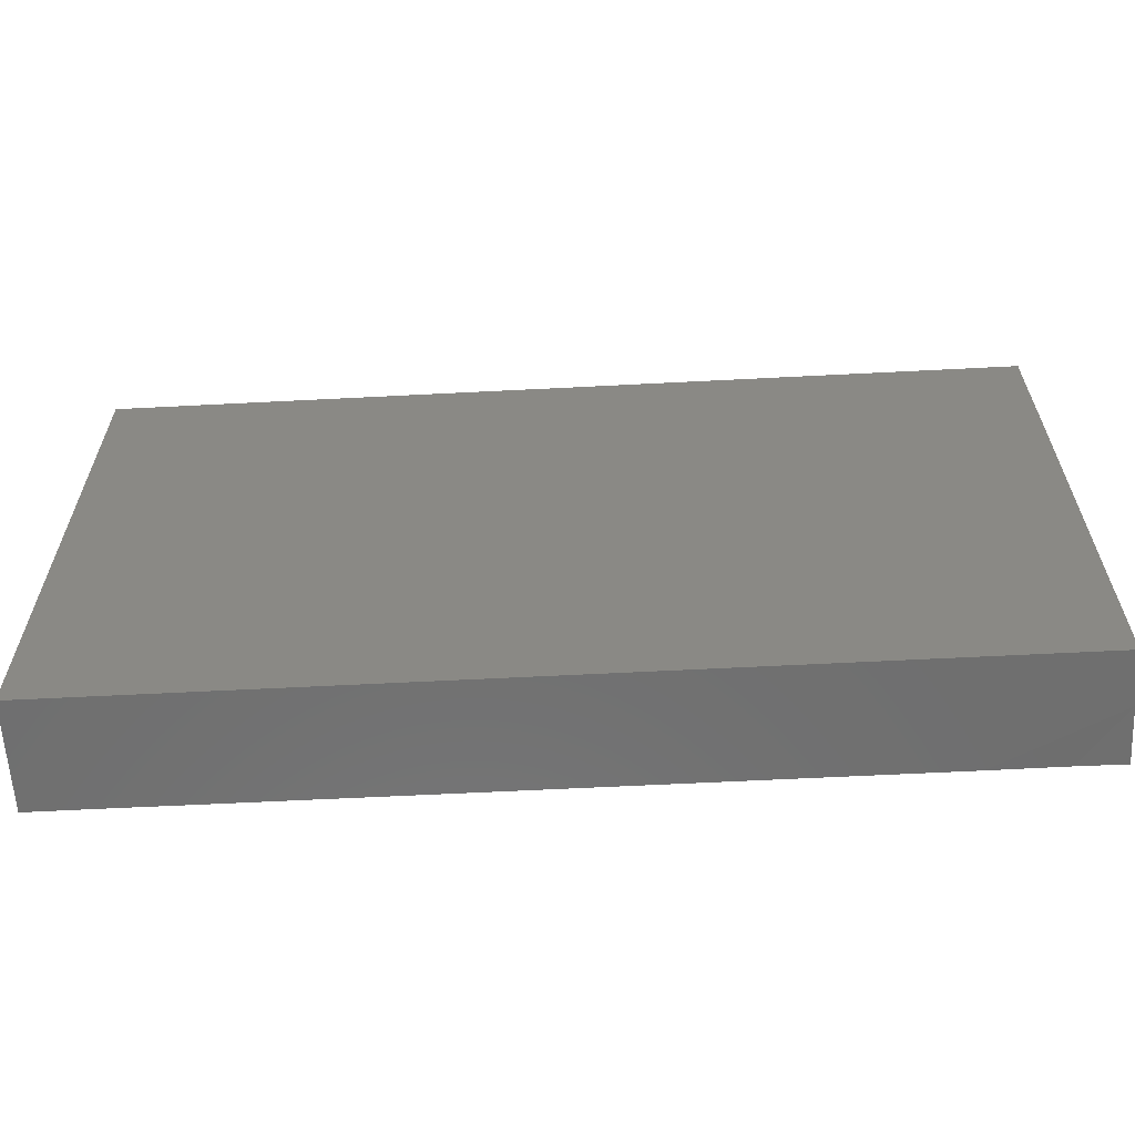
<metadata>
{"format":"stl","ext":"stl","renderer":"f3d","projection":"perspective","resolution":1024,"background":"white","views":[{"elev":-61.1,"azim":3.0,"up":"+Y"}]}
</metadata>
<code>
# stl→obj: 384 verts, 764 faces
v -0.09891 -0.04988 -0.01187
v -0.09891 -0.03978 -0.01193
v -0.09095 -0.04396 -0.01181
v 0.05527 0.01591 0.01181
v 0.04657 0.008347 0.01181
v 0.06316 0.007956 0.01181
v 0.01579 0.05998 0.01181
v 0.0003932 0.05994 0.01181
v 0.01579 0.04988 0.01181
v 0.05316 -0.05998 -9.196e-06
v 0.03735 -0.05998 0
v 0.04312 -0.05998 -0.01181
v 0.02156 -0.05998 0
v -0.002126 -0.05998 0
v 0.01154 -0.05998 -0.01181
v -1.388e-17 -0.05998 0.01181
v -0.01481 -0.05998 0.01181
v 0.08893 0.007956 0.01181
v 0.09891 0.02387 0.01181
v 0.09891 0.03978 0.01181
v 0.02733 -0.05998 -0.01181
v 0.0645 -0.05998 -0.0007685
v 0.05768 -0.05998 -0.01181
v -0.07966 0.05998 -0.00379
v -0.08809 0.05998 -0.01181
v -0.08893 0.05998 -0.001998
v 0.09891 -0.01591 0.003477
v 0.09891 -0.02387 0.01181
v 0.09891 -0.02346 -0.002847
v 0.09891 -0.003761 -0.01181
v 0.09891 -0.01585 -0.01181
v 0.08905 -0.01222 -0.01181
v 0.09891 0.008019 -0.01181
v 0.08281 0.01184 -0.01181
v 0.09891 0.0198 -0.01181
v 0.01883 -0.05248 -0.01181
v 0.09891 -0.03003 -0.01181
v 0.08691 -0.02794 -0.01181
v 0.07491 0.05998 -0.01181
v 0.08195 0.04966 -0.01181
v 0.06708 0.04696 -0.01181
v 0.003856 0.01184 -0.01181
v 0.01038 0.02117 -0.01181
v 0.02064 0.01184 -0.01181
v 0.09891 -0.04988 0.00129
v 0.09891 -0.05998 0.01181
v 0.09891 -0.05998 0.0003115
v 0.05222 0.04582 -0.01181
v 0.06132 0.03408 -0.01181
v 0.04333 0.03571 -0.01181
v 0.09891 0.05998 0.01181
v 0.09884 0.05067 0.01181
v 0.09891 0.05998 0.001514
v 0.08908 0.05998 0.01181
v -0.03158 0.007956 0.01181
v -0.02369 -6.939e-18 0.01181
v -0.01755 0.008179 0.01181
v 0.03948 -0.04988 0.01181
v 0.03158 -0.05998 0.01181
v 0.04737 -0.05998 0.01181
v -0.06681 0.004924 -0.01181
v -0.07349 0.01295 -0.01181
v -0.05879 0.01264 -0.01181
v -0.06316 0.02387 -0.01181
v -0.07308 0.03183 -0.01181
v -0.02571 -0.01795 -0.01181
v -0.03562 -0.01203 -0.01181
v -0.02773 -0.002035 -0.01181
v -0.01112 -0.01949 -0.01181
v -0.02013 -0.02859 -0.01181
v 0.05527 -0.04988 0.01181
v 0.07106 0.01591 0.01181
v 0.007887 -0.04981 0.01181
v 0.01579 -0.03978 0.01181
v -0.00745 -0.04007 0.01181
v 0.02369 -0.0494 0.01181
v 0.03011 -0.02534 0.01181
v 0.03158 -0.03978 0.01181
v -0.07895 0.02387 0.01181
v -0.09891 0.02387 0.01181
v -0.0905 0.01581 0.01181
v -0.09891 -0.01005 -6.119e-05
v -0.09891 -0.007956 0.01181
v -0.09891 -0.0002481 -0.001161
v -0.06752 -0.05998 0
v -0.0416 -0.05998 0
v -0.05043 -0.05998 0.01181
v 0.07248 0.03477 0.01181
v 0.07895 0.04385 0.01181
v 0.007895 0.004071 0.01181
v 0.01579 0.01203 0.01181
v 0.00179 0.01316 0.01181
v 0.01853 -0.03533 -0.01181
v 0.0118 -0.04447 -0.01181
v 0.00467 -0.03342 -0.01181
v -0.004252 -0.05998 -0.01181
v -0.02004 -0.05998 -0.01181
v -0.01262 -0.05258 -0.01181
v -0.01193 0.01388 -0.01181
v -0.003723 0.02008 -0.01181
v 0.03158 0.05998 -0.003604
v 0.02369 0.05998 0.002104
v 0.03158 0.05998 0.01181
v 0.09891 -0.0429 -0.01181
v 0.01546 0.02354 0.01181
v 0.01579 0.03978 0.01181
v 0.00202 0.0259 0.01181
v -0.07741 0.05998 -0.01181
v -0.07106 0.05998 0.002104
v -0.0593 0.05998 -0.002154
v 0.08801 0.05998 -0.0007807
v 0.07895 0.05998 0.01181
v 0.04323 -0.04988 -0.01181
v 0.02754 -0.04385 -0.01181
v 0.04333 -0.03978 -0.01181
v 0.05902 -0.04988 -0.01181
v 0.07895 0.007956 0.01181
v 0.07895 -0.03978 0.01181
v 0.07895 -0.05998 0.01181
v 0.08685 -0.04774 0.01181
v 0.07895 0.02387 0.01181
v 0.01579 -0.05998 0.01181
v -0.01579 0.03978 0.01181
v 0.0005708 0.03968 0.01181
v -0.009515 0.05178 0.01181
v 0.0006221 -0.02453 0.01181
v 0.008162 -0.03201 0.01181
v 0.01579 -0.02387 0.01181
v 0.08893 -0.05998 0.01181
v 0.05527 -6.939e-18 0.01181
v 0.06316 -0.007956 0.01181
v 0.07106 -6.939e-18 0.01181
v 0.02754 -0.02387 -0.01181
v 0.01579 -0.02387 -0.01181
v -0.04352 0.005921 -0.01181
v 0.001579 -0.02003 -0.01181
v -0.008966 -0.03549 -0.01181
v 0.09891 0.03183 0.0005269
v 0.09891 0.02079 0.002517
v -0.08996 0.03125 -0.01181
v -0.08421 0.04079 -0.01181
v 0.06316 -0.05998 0.01181
v 0.08918 -0.02389 0.01181
v 0.09891 -0.03978 0.01181
v 0.09891 -0.05019 0.01181
v 0.04737 -0.0399 0.01181
v 0.04737 -0.02387 0.01181
v 0.05527 -0.01591 0.01181
v 0.03944 -0.01599 0.01181
v 0.03723 0.0007856 0.01181
v 0.04737 -0.007956 0.01181
v 0.08923 -0.007962 0.01181
v 0.09891 -0.007956 0.01181
v -0.0791 -0.02436 0.01181
v -0.09891 -0.02387 0.01181
v -0.09891 -0.03978 0.01181
v -0.07895 -0.03978 0.01181
v -0.05532 -0.0446 0.01181
v -0.03981 -0.04702 0.01181
v 0.007868 -0.01549 0.01181
v 0.03158 -0.007956 0.01181
v -0.02369 -0.04988 0.01181
v -0.03158 -0.05998 0.01181
v 0.02369 0.002035 0.01181
v 0.03158 0.01203 0.01181
v -0.01175 -0.0198 0.01181
v -0.02389 -0.03038 0.01181
v -0.07895 0.03978 0.01181
v -0.09891 0.03978 0.01181
v -0.08685 0.03183 0.01181
v -0.07895 0.05998 0.01181
v -0.08893 0.05998 0.01181
v -0.08685 0.04774 0.01181
v -0.05527 0.01591 0.01181
v -0.06316 0.007956 0.01181
v -0.0552 3.524e-05 0.01181
v 0.06316 -0.03978 0.01181
v -0.0001065 0.04988 0.01181
v 0.02369 0.03183 0.01181
v 0.063 0.02681 0.01181
v -0.06316 -0.03571 0.01181
v -0.06328 -0.02411 0.01181
v -0.07895 -0.05998 0.01181
v -0.07023 -0.04676 0.01181
v 0.07106 -0.03183 0.01181
v 0.06316 -0.02387 0.01181
v -0.07169 -0.01677 0.01181
v -0.07106 0.04988 0.01181
v -0.06316 0.03978 0.01181
v -0.05527 0.04774 0.01181
v -0.07106 0.05998 0.01181
v -0.02369 0.01591 0.01181
v 0.03158 0.03978 0.01181
v 0.07106 -0.01591 0.01181
v 0.07895 -0.02387 0.01181
v 0.07895 -0.007956 0.01181
v -0.04802 -0.03313 0.01181
v -0.06741 -0.05998 0.01181
v -0.04787 0.02301 0.01181
v -0.06328 0.02466 0.01181
v -0.08928 0.0003735 0.01181
v -0.07895 -0.007956 0.01181
v -0.07861 0.008301 0.01181
v 0.05527 0.04774 0.01181
v 0.05439 0.03466 0.01181
v 0.06316 0.03978 0.01181
v 0.03487 0.02657 0.01181
v 0.04216 0.01813 0.01181
v 0.07136 0.05228 0.01181
v 0.04061 0.03683 0.01181
v 0.03948 0.04774 0.01181
v -0.04333 -0.0198 0.01181
v -0.04737 -0.007956 0.01181
v -0.05273 -0.02086 0.01181
v 0.02754 0.05998 -0.01181
v 0.01175 0.05998 -0.01181
v 0.0006912 -0.003938 0.01181
v -0.08893 -0.05998 0.01181
v -0.09891 -0.04988 0.01181
v -0.03147 -0.007052 0.01181
v -0.07106 0.01591 0.01181
v 0.09891 0.04966 -0.001529
v -0.08737 -0.01569 0.01181
v 0.007704 0.05998 0.003556
v 0.01918 0.04781 -0.01181
v 0.0136 0.03383 -0.01181
v 0.006586 0.04569 -0.01181
v -0.05527 0.03183 0.01181
v -0.04737 0.03978 0.01181
v -0.02334 0.05084 0.01181
v -0.03094 0.05998 0.01181
v -0.03948 0.04774 0.01181
v 0.08916 0.03935 -0.01181
v 0.09891 0.03604 -0.01181
v -0.06316 -0.007956 0.01181
v -0.09891 -0.05998 0.01181
v -0.09891 0.04988 -0.0005269
v -0.09891 0.05998 -0.01181
v -0.09884 0.04988 -0.01181
v -0.01579 0.05998 0.01181
v -0.08111 -0.05998 -0.004102
v -0.01579 0.02387 0.01181
v -0.09891 0.04988 0.01181
v -0.02369 0.03183 0.01181
v -0.03158 0.03978 0.01181
v -0.09891 0.05998 0.01181
v -0.0316 0.02397 0.01181
v -0.09891 0.05998 0
v -0.03158 -0.03978 0.01181
v -0.09891 0.007956 0.01181
v 0.09891 0.05998 -0.01181
v 0.04333 0.05998 -0.01181
v 0.04535 0.05998 -0.001998
v 0.04737 0.05998 0.01181
v -0.007895 0.002035 0.01181
v -0.07094 0.03213 0.01181
v -0.03235 -0.02019 0.01181
v 0.04668 0.02745 0.01181
v 0.02493 0.01943 0.01181
v -0.01671 -0.006718 0.01181
v 0.09891 -6.939e-18 0.004058
v 0.09891 0.007956 0.01181
v -0.01907 -0.05998 0.002326
v -0.09065 -0.05998 -0.00386
v 0.07314 -0.05998 -0.01181
v 0.08171 -0.05201 -0.01181
v -0.09891 0.02973 -0.0005881
v -0.09891 0.02387 -0.01193
v -0.09878 0.03978 -0.01181
v 0.08281 -0.004071 -0.01181
v 0.08691 0.05998 -0.01181
v -0.05162 -0.05998 -0.01181
v -0.06033 -0.0524 -0.01181
v -0.04362 -0.05192 -0.01181
v -0.0294 0.02573 -0.01181
v -0.03393 0.008301 -0.01181
v 0.03739 -0.01875 -0.01181
v 0.03544 -0.004071 -0.01181
v 0.04544 -0.01272 -0.01181
v -0.01024 0.0272 -0.01181
v -0.05806 0.0427 -0.01181
v -0.0682 0.05204 -0.01181
v -0.05141 0.05998 -0.01181
v -0.02988 -0.03692 -0.01181
v -0.04352 -0.0359 -0.01181
v -0.03575 -0.02802 -0.01181
v -0.09891 -0.01888 -0.003244
v 0.01627 -0.00692 0.01181
v 0.02754 0.0198 -0.01181
v 0.03544 0.01184 -0.01181
v 0.07491 0.0198 -0.01181
v 0.06702 0.01184 -0.01181
v -0.0672 -0.01203 -0.01181
v -0.06127 -0.02091 -0.01181
v -0.07453 -0.01997 -0.01181
v 0.05912 0.0198 -0.01181
v 0.05123 0.01184 -0.01181
v -0.05851 -0.003308 -0.01181
v -0.0751 -0.004071 -0.01181
v -0.02773 0.04367 -0.01181
v -0.01983 0.05998 -0.01181
v -0.01193 0.04367 -0.01181
v -0.09891 -0.0284 0.001272
v 0.06702 -0.004071 -0.01181
v 0.07425 0.004268 -0.01181
v 0.04991 0.02711 -0.01181
v 0.08491 0.02987 -0.01181
v -0.004039 0.03571 -0.01181
v 0.002362 0.02717 -0.01181
v 0.04333 0.0198 -0.01181
v -0.042 0.0433 -0.01181
v -0.03562 0.05998 -0.01181
v 0.05912 0.05998 -0.01181
v 0.04453 0.003166 -0.01181
v 0.07502 -0.04047 -0.01181
v 0.05912 -0.03978 -0.01181
v -0.06763 -0.05998 -0.01181
v -0.0672 -0.04385 -0.01181
v -0.02905 -0.05281 -0.01181
v -0.03562 0.03571 -0.01181
v -0.04287 0.02884 -0.01181
v -0.09891 -0.05998 0.002576
v -0.09891 -0.05998 -0.01181
v 0.09891 0.01001 0.003069
v -0.09891 0.01381 -0.01193
v -0.08278 0.02203 -0.01181
v -0.08288 0.003232 -0.01181
v -0.01579 -0.007956 -0.01181
v -0.004039 -0.007956 -0.01181
v 0.08893 -0.05987 -0.01181
v 0.09891 -0.05998 -0.01181
v -0.04737 0.05998 0.01181
v -0.03948 0.05998 0.001998
v 0.02754 -0.03386 -0.01181
v -0.05117 0.02154 -0.01181
v -0.01493 0.05998 -0.001069
v -0.01952 0.007464 -0.01181
v 0.05894 0.002437 -0.01181
v 0.0595 -0.01247 -0.01181
v 0.06615 -0.02081 -0.01181
v 0.07476 -0.01408 -0.01181
v 0.06714 -0.03166 -0.01181
v 0.06628 0.05998 -0.002537
v -0.0005527 0.05998 -0.001567
v -0.004039 0.05998 -0.01181
v 0.05624 0.05998 0.002189
v -0.05156 -0.01291 -0.01181
v -0.05273 -0.02638 -0.01181
v -0.05931 -0.0359 -0.01181
v 0.05125 -0.03129 -0.01181
v -0.08173 -0.05998 -0.01178
v -0.09891 -0.02806 -0.01193
v -0.08198 -0.04041 -0.01181
v 0.01175 0.003886 -0.01181
v 0.009158 -0.01231 -0.01181
v -0.08275 -0.02946 -0.01181
v -0.09095 -0.02005 -0.01187
v -0.09095 -0.004133 -0.01187
v -0.004039 0.003886 -0.01181
v -0.09891 0.01381 -6.119e-05
v -0.04591 0.009381 0.01181
v -0.08299 -0.01203 -0.01181
v -0.06508 0.05998 -0.01181
v -0.01981 0.02005 -0.01181
v 0.02733 0.002827 -0.01181
v -0.04408 -0.02074 -0.01181
v -0.03583 -0.05998 -0.01181
v -0.01976 0.03448 -0.01181
v 0.02754 -0.01203 -0.01181
v 0.02754 0.03571 -0.01181
v 0.07491 0.03571 -0.01181
v -0.0666 -0.02922 -0.01181
v -0.0196 -0.04386 -0.01181
v -0.09891 -0.01215 -0.01193
v -0.03079 0.05998 -0.001908
v 0.06316 0.05998 0.01181
v -0.02445 0.05998 0.00508
v -0.05264 -0.04449 -0.01181
v 0.003749 -0.05192 -0.01181
v -0.0036 -0.04459 -0.01181
v -0.09891 0.003761 -0.01193
v 0.05527 -0.03183 0.01181
v -0.03948 0.03183 0.01181
v 0.01911 -0.005089 -0.01181
f 1 2 3
f 4 5 6
f 7 8 9
f 10 11 12
f 13 14 15
f 16 17 14
f 18 19 20
f 13 21 11
f 22 10 23
f 24 25 26
f 27 28 29
f 30 31 32
f 33 34 35
f 15 36 21
f 37 38 31
f 39 40 41
f 42 43 44
f 45 46 47
f 48 49 50
f 51 52 53
f 51 53 54
f 55 56 57
f 58 59 60
f 61 62 63
f 64 62 65
f 66 67 68
f 66 69 70
f 71 58 60
f 4 6 72
f 73 74 75
f 58 76 59
f 77 74 78
f 79 80 81
f 82 83 84
f 85 86 87
f 88 20 89
f 90 91 92
f 93 94 95
f 96 97 98
f 99 100 42
f 101 102 103
f 104 29 28
f 105 106 107
f 108 109 110
f 111 112 54
f 113 114 115
f 116 23 113
f 72 117 18
f 118 119 120
f 72 18 121
f 76 73 122
f 123 124 125
f 126 127 128
f 119 129 120
f 130 131 132
f 133 93 134
f 68 67 135
f 69 136 137
f 35 138 139
f 65 140 141
f 142 119 71
f 143 144 28
f 121 18 20
f 120 145 144
f 118 144 143
f 146 78 58
f 147 148 149
f 150 151 130
f 28 152 143
f 153 18 152
f 154 155 156
f 156 157 154
f 158 87 159
f 160 128 77
f 161 160 149
f 162 159 163
f 164 150 165
f 166 167 75
f 75 126 166
f 168 169 170
f 171 172 173
f 77 128 74
f 174 175 176
f 177 146 71
f 124 178 125
f 106 105 179
f 121 180 72
f 181 182 154
f 87 163 159
f 157 183 184
f 177 185 186
f 148 147 186
f 154 182 187
f 188 189 190
f 171 188 191
f 55 57 192
f 164 91 90
f 164 161 150
f 179 193 106
f 148 186 194
f 6 5 130
f 194 195 196
f 117 132 196
f 158 159 197
f 184 183 198
f 199 200 174
f 201 202 203
f 204 205 206
f 207 165 208
f 209 206 89
f 204 210 205
f 211 210 204
f 212 213 214
f 89 52 112
f 215 216 102
f 188 190 191
f 217 90 92
f 218 156 219
f 220 56 55
f 200 221 175
f 20 222 52
f 223 155 154
f 223 83 155
f 224 8 7
f 7 216 224
f 225 226 227
f 125 178 8
f 41 49 48
f 189 228 229
f 31 29 37
f 122 14 13
f 60 11 10
f 13 11 59
f 142 10 22
f 230 231 232
f 233 40 234
f 9 178 124
f 120 46 145
f 235 176 175
f 236 218 219
f 237 238 239
f 46 45 145
f 240 230 125
f 198 241 85
f 242 124 123
f 243 169 173
f 240 125 8
f 244 123 245
f 169 168 173
f 54 112 52
f 242 107 124
f 172 246 243
f 109 24 171
f 247 244 245
f 47 46 129
f 192 57 242
f 25 238 26
f 248 246 172
f 249 159 162
f 71 146 58
f 250 201 81
f 238 237 248
f 53 222 251
f 26 238 248
f 53 251 111
f 252 101 253
f 103 254 253
f 242 57 255
f 202 201 223
f 81 201 203
f 170 80 79
f 170 79 256
f 200 79 221
f 212 257 220
f 134 93 95
f 4 258 208
f 4 208 5
f 105 91 259
f 214 182 197
f 249 167 197
f 257 197 167
f 260 257 166
f 207 193 179
f 182 181 197
f 27 30 153
f 261 262 153
f 95 137 136
f 86 263 163
f 241 218 264
f 265 116 266
f 191 109 171
f 241 198 183
f 237 267 169
f 268 269 140
f 218 241 183
f 270 34 30
f 271 251 234
f 17 163 263
f 272 273 274
f 70 69 137
f 135 275 276
f 277 278 279
f 280 100 99
f 281 282 283
f 284 285 286
f 82 287 83
f 35 234 138
f 138 19 139
f 30 261 153
f 288 90 217
f 44 289 290
f 291 34 292
f 28 27 153
f 293 294 295
f 296 292 297
f 29 31 30
f 157 181 154
f 298 299 61
f 243 237 169
f 300 301 302
f 303 156 155
f 80 250 81
f 304 305 270
f 40 39 271
f 306 50 49
f 307 233 234
f 308 309 280
f 310 297 290
f 311 312 300
f 48 225 252
f 313 41 48
f 314 279 278
f 315 116 316
f 216 225 227
f 317 318 273
f 285 319 274
f 320 275 321
f 301 300 312
f 281 283 311
f 171 24 26
f 97 263 86
f 22 265 119
f 264 322 323
f 33 139 324
f 155 287 303
f 17 263 14
f 325 326 327
f 134 95 136
f 69 328 329
f 265 266 330
f 171 26 172
f 323 322 1
f 46 120 129
f 63 62 64
f 66 328 69
f 104 45 331
f 47 331 45
f 332 333 110
f 133 115 334
f 335 64 321
f 336 240 8
f 337 328 68
f 110 109 191
f 160 217 260
f 25 24 108
f 215 102 101
f 7 102 216
f 314 338 279
f 339 279 338
f 340 341 342
f 242 255 92
f 66 68 328
f 236 219 322
f 316 116 113
f 206 209 204
f 245 123 230
f 193 211 9
f 73 76 74
f 58 78 76
f 262 19 18
f 39 111 271
f 343 111 39
f 33 324 261
f 156 303 2
f 335 135 63
f 334 114 93
f 114 334 115
f 344 216 345
f 234 40 271
f 313 346 343
f 111 251 271
f 155 83 287
f 84 83 250
f 20 19 138
f 17 162 163
f 59 76 122
f 294 347 348
f 283 110 312
f 349 348 285
f 265 47 119
f 327 61 299
f 61 327 62
f 62 327 326
f 208 150 5
f 279 339 350
f 249 197 159
f 167 166 257
f 86 163 87
f 333 332 231
f 14 122 16
f 10 142 60
f 334 93 133
f 307 234 35
f 90 288 164
f 69 329 136
f 166 126 160
f 121 20 88
f 276 68 135
f 129 119 47
f 51 54 52
f 195 143 152
f 196 152 18
f 272 86 85
f 65 62 326
f 323 351 264
f 2 352 353
f 3 2 353
f 255 260 217
f 255 217 92
f 329 354 355
f 259 165 207
f 141 282 65
f 318 351 353
f 72 180 4
f 322 156 1
f 353 352 356
f 356 352 357
f 327 358 325
f 118 195 185
f 170 169 80
f 256 168 170
f 187 182 235
f 245 230 232
f 125 230 123
f 359 329 328
f 9 211 103
f 148 151 149
f 150 130 5
f 211 204 254
f 148 194 131
f 132 6 130
f 206 205 180
f 156 2 1
f 329 355 136
f 269 268 267
f 317 85 241
f 84 250 360
f 267 360 80
f 139 262 324
f 261 324 262
f 333 312 110
f 193 210 211
f 118 120 144
f 174 176 361
f 190 189 229
f 232 231 332
f 187 235 202
f 221 203 175
f 179 105 259
f 179 259 207
f 131 130 151
f 151 148 131
f 265 330 47
f 101 103 253
f 172 243 173
f 330 104 331
f 246 237 243
f 246 248 237
f 358 362 357
f 26 248 172
f 37 104 38
f 282 363 283
f 345 216 227
f 218 236 322
f 219 156 322
f 108 363 282
f 107 242 92
f 364 337 276
f 337 364 99
f 290 365 44
f 292 34 305
f 293 299 298
f 347 366 348
f 319 367 274
f 160 260 166
f 368 280 364
f 302 368 300
f 329 359 354
f 308 302 345
f 345 227 308
f 309 226 43
f 114 113 21
f 369 277 133
f 369 365 278
f 50 289 370
f 350 339 340
f 338 304 339
f 342 341 38
f 304 270 341
f 371 307 291
f 266 104 330
f 31 38 32
f 270 30 32
f 357 295 356
f 225 216 215
f 265 23 116
f 267 268 360
f 140 65 326
f 267 237 269
f 269 237 239
f 341 270 32
f 305 34 270
f 291 307 35
f 291 35 34
f 310 289 50
f 290 289 310
f 365 314 278
f 290 314 365
f 208 258 207
f 372 294 348
f 349 372 348
f 347 293 298
f 61 63 135
f 135 298 61
f 286 285 348
f 348 366 286
f 135 67 347
f 311 320 321
f 321 64 311
f 311 283 312
f 212 197 257
f 100 43 42
f 100 309 43
f 308 368 302
f 227 309 308
f 295 372 356
f 108 282 25
f 284 373 319
f 286 66 70
f 300 368 320
f 44 365 354
f 226 289 43
f 289 44 43
f 370 226 225
f 314 297 338
f 310 296 297
f 296 310 306
f 342 315 316
f 342 350 340
f 339 304 341
f 338 292 305
f 304 338 305
f 291 292 296
f 296 49 291
f 49 41 371
f 33 30 34
f 303 352 2
f 287 374 352
f 215 101 252
f 301 312 375
f 23 265 22
f 8 344 336
f 111 343 376
f 240 336 377
f 336 375 377
f 352 374 357
f 21 113 12
f 273 272 317
f 367 272 274
f 113 23 12
f 22 119 142
f 11 21 12
f 85 317 272
f 86 272 367
f 14 97 96
f 14 96 15
f 97 86 367
f 15 21 13
f 10 12 23
f 37 29 104
f 351 241 264
f 14 263 97
f 254 346 253
f 317 351 318
f 169 267 80
f 144 145 45
f 144 45 104
f 351 317 241
f 52 222 53
f 105 92 91
f 92 105 107
f 207 258 210
f 193 207 210
f 54 53 111
f 210 258 205
f 323 1 351
f 25 239 238
f 64 335 63
f 134 369 133
f 316 115 350
f 363 108 110
f 212 214 197
f 50 225 48
f 375 312 333
f 208 165 150
f 52 89 20
f 307 371 233
f 115 133 350
f 350 133 277
f 288 217 160
f 135 335 275
f 335 321 275
f 99 359 337
f 337 359 328
f 181 157 184
f 205 258 180
f 258 4 180
f 89 206 88
f 110 191 332
f 375 333 231
f 375 231 377
f 8 224 344
f 342 38 315
f 40 371 41
f 233 371 40
f 110 283 363
f 1 3 351
f 3 353 351
f 374 358 357
f 134 136 355
f 198 181 184
f 158 181 198
f 209 376 204
f 274 273 378
f 97 319 373
f 373 98 97
f 379 96 380
f 96 98 380
f 36 15 94
f 379 94 15
f 36 114 21
f 209 89 112
f 266 116 315
f 322 264 218
f 140 326 268
f 268 326 325
f 346 376 343
f 47 330 331
f 282 281 65
f 358 381 325
f 79 81 203
f 221 79 203
f 200 175 174
f 199 174 361
f 192 247 55
f 247 361 55
f 35 139 33
f 139 19 262
f 80 360 250
f 353 372 318
f 318 372 349
f 349 285 378
f 319 285 284
f 373 70 137
f 70 373 284
f 380 137 95
f 157 218 183
f 75 162 17
f 126 75 127
f 128 127 74
f 149 77 78
f 146 147 149
f 146 382 147
f 177 186 382
f 71 119 118
f 195 118 143
f 368 364 275
f 99 42 359
f 280 309 100
f 42 44 354
f 370 289 226
f 297 314 290
f 50 306 310
f 292 338 297
f 296 306 49
f 49 371 291
f 202 223 154
f 154 187 202
f 25 282 141
f 173 168 171
f 189 256 200
f 332 190 229
f 332 229 232
f 357 362 295
f 362 327 299
f 358 327 362
f 247 245 383
f 123 244 242
f 27 29 30
f 30 33 261
f 234 251 222
f 176 220 55
f 56 260 57
f 57 260 255
f 149 160 77
f 88 206 180
f 196 195 152
f 196 18 117
f 175 203 202
f 188 171 168
f 182 214 235
f 189 200 228
f 229 228 199
f 199 383 229
f 374 381 358
f 152 28 153
f 153 262 18
f 201 250 83
f 25 141 239
f 311 300 320
f 354 384 355
f 365 369 384
f 279 350 277
f 295 294 372
f 135 347 298
f 366 67 286
f 286 67 66
f 60 59 11
f 151 150 161
f 161 149 151
f 146 149 78
f 38 104 315
f 315 104 266
f 38 341 32
f 369 278 277
f 50 370 225
f 225 215 252
f 198 85 87
f 198 87 158
f 235 213 176
f 281 311 64
f 229 383 245
f 302 301 345
f 160 126 128
f 226 309 227
f 106 9 124
f 9 8 178
f 156 218 157
f 158 197 181
f 213 212 220
f 213 220 176
f 127 75 74
f 214 213 235
f 228 200 199
f 55 361 176
f 247 199 361
f 383 199 247
f 232 229 245
f 124 107 106
f 16 122 73
f 140 269 141
f 239 141 269
f 281 64 65
f 42 354 359
f 336 344 345
f 216 344 224
f 378 318 349
f 273 318 378
f 293 347 294
f 378 285 274
f 347 67 366
f 94 379 380
f 95 94 380
f 15 96 379
f 280 99 364
f 368 308 280
f 336 345 301
f 373 380 98
f 137 380 373
f 113 115 316
f 48 252 313
f 252 253 313
f 97 367 319
f 369 355 384
f 365 384 354
f 114 94 93
f 114 36 94
f 79 200 256
f 256 189 168
f 295 362 293
f 362 299 293
f 249 162 75
f 167 249 75
f 275 364 276
f 192 242 247
f 350 342 316
f 254 204 376
f 254 376 346
f 185 177 118
f 186 195 194
f 186 185 195
f 131 196 132
f 194 196 131
f 72 6 117
f 132 117 6
f 376 112 111
f 220 257 260
f 220 260 56
f 76 78 74
f 288 160 161
f 288 161 164
f 91 164 165
f 259 91 165
f 177 382 146
f 382 186 147
f 118 177 71
f 88 180 121
f 202 235 175
f 168 189 188
f 247 242 244
f 9 106 193
f 122 13 59
f 142 71 60
f 276 337 68
f 368 275 320
f 340 339 341
f 108 24 109
f 375 336 301
f 209 112 376
f 377 231 240
f 230 240 231
f 103 7 9
f 102 7 103
f 41 313 39
f 313 343 39
f 356 372 353
f 70 284 286
f 313 253 346
f 211 254 103
f 332 191 190
f 16 73 75
f 16 75 17
f 20 234 222
f 234 20 138
f 287 352 303
f 201 83 223
f 134 355 369
f 381 84 360
f 360 325 381
f 360 268 325
f 82 84 374
f 84 381 374
f 82 374 287
f 28 144 104

</code>
